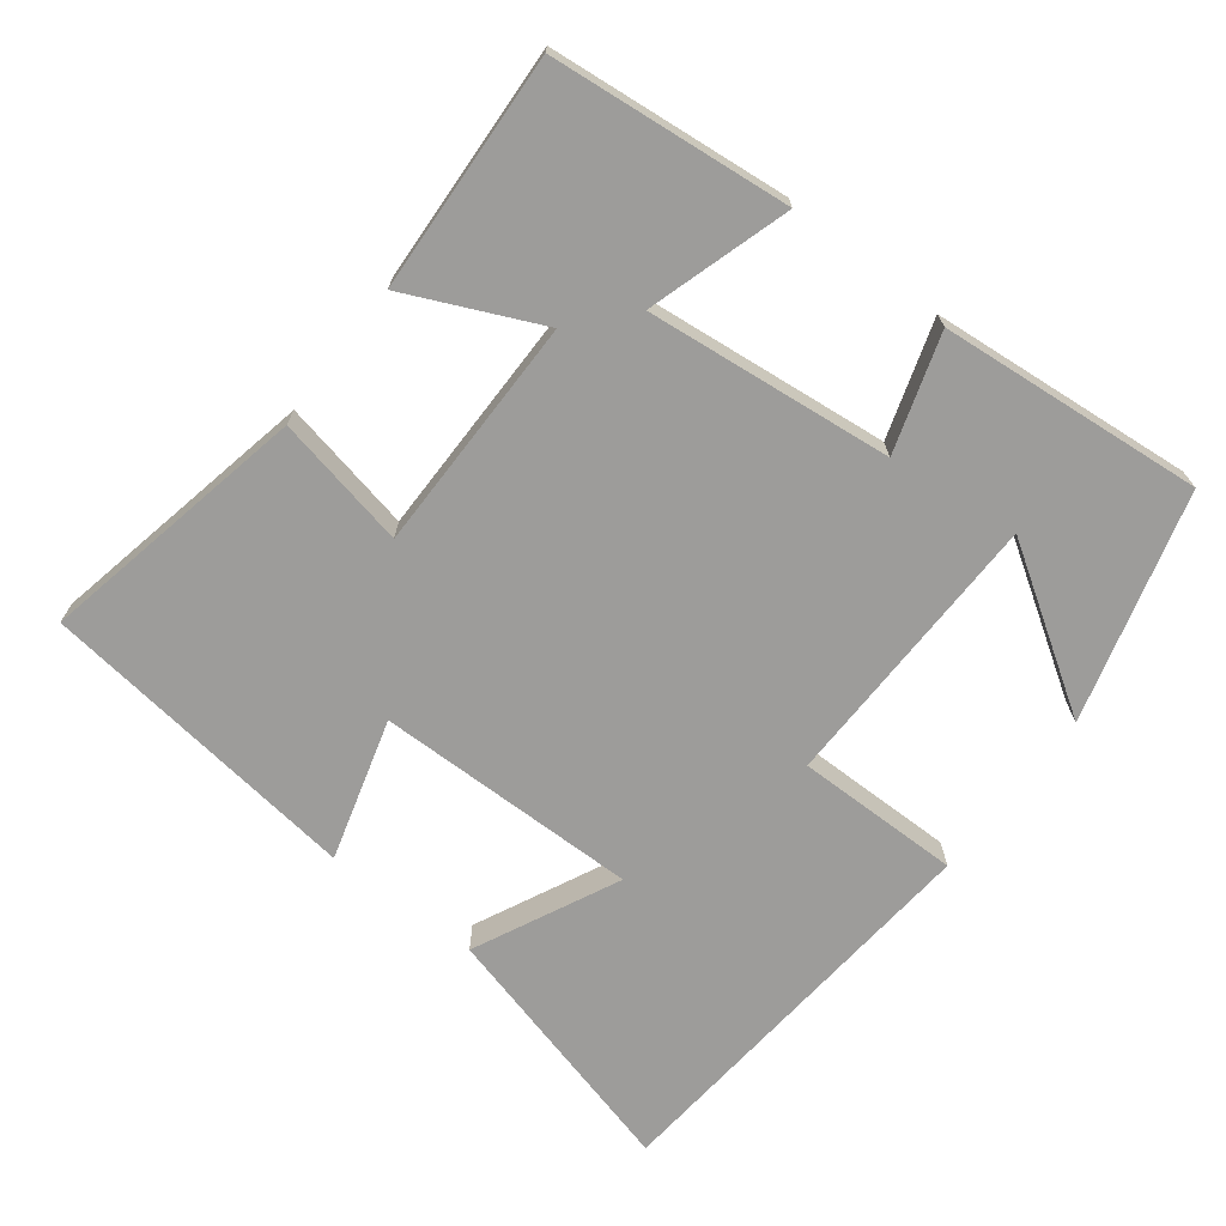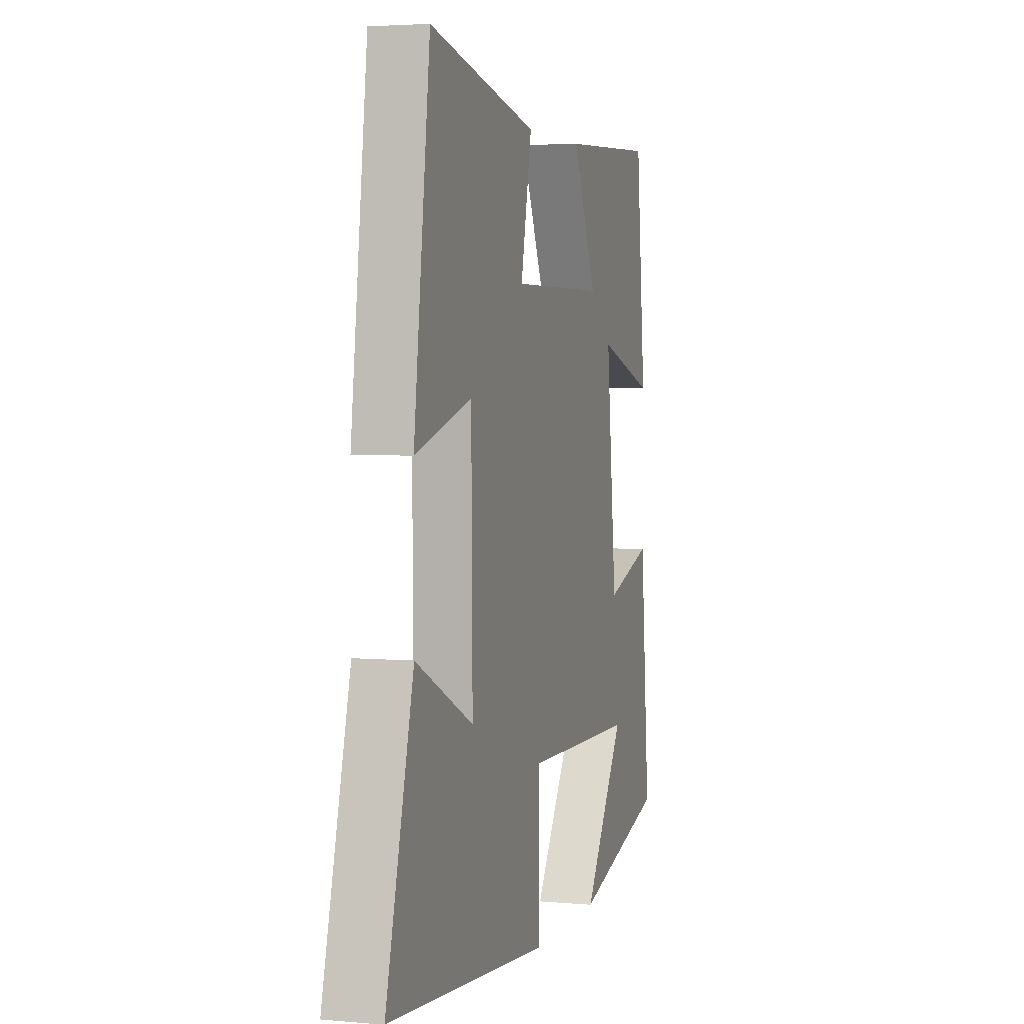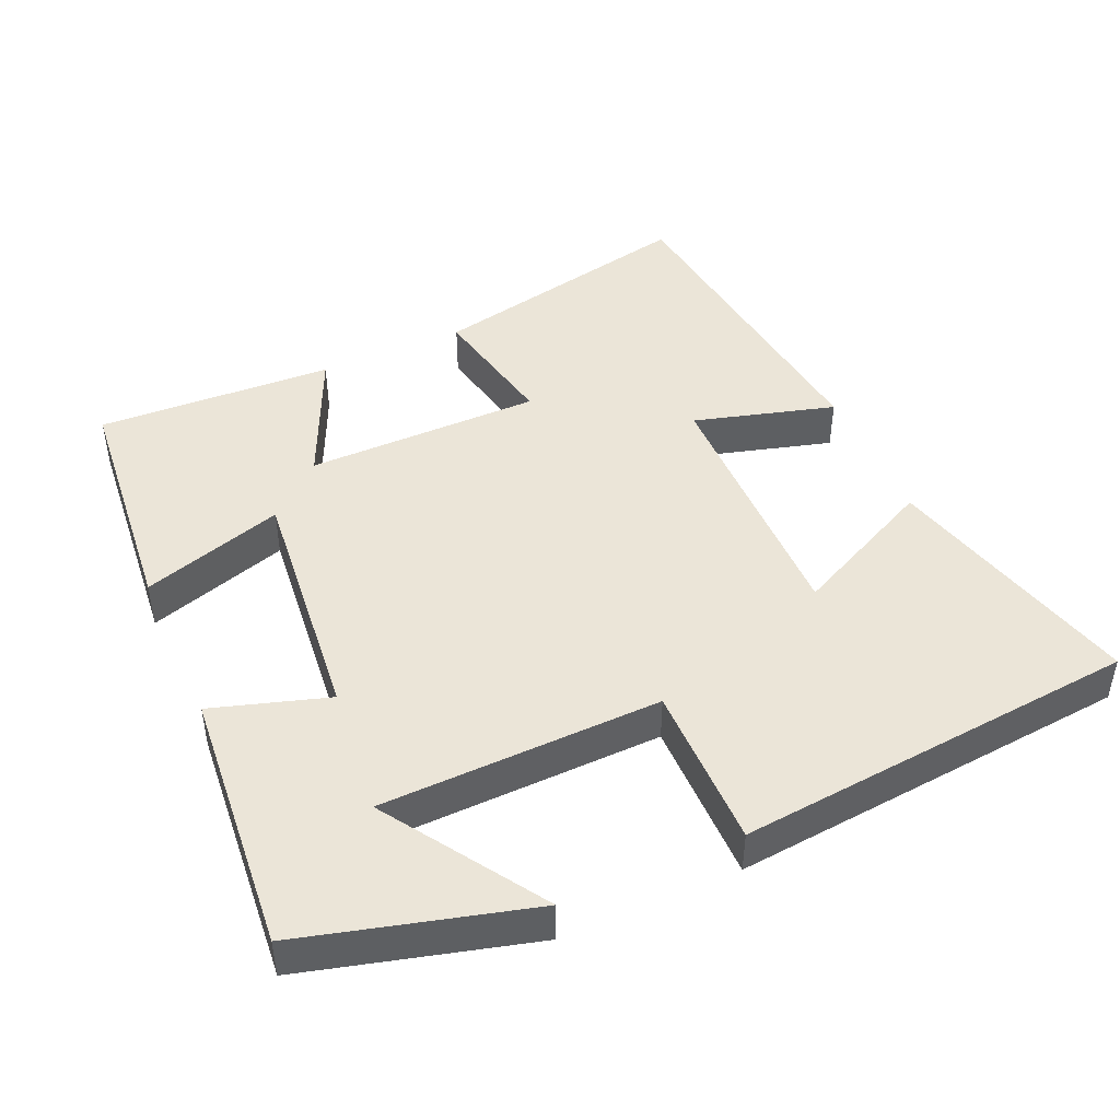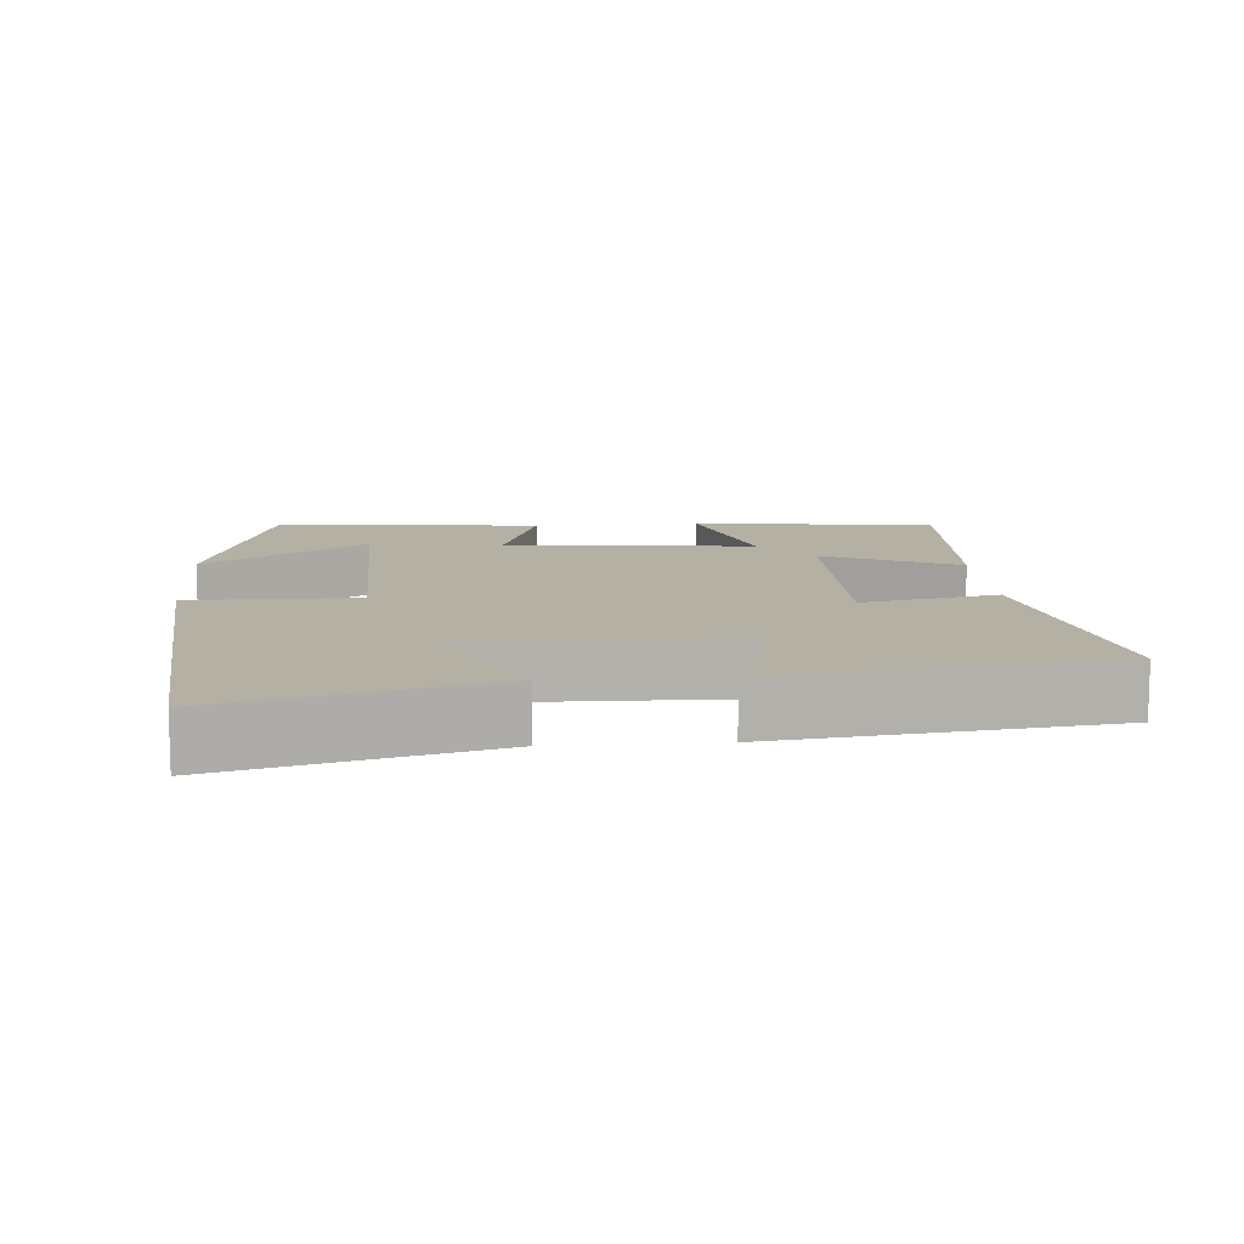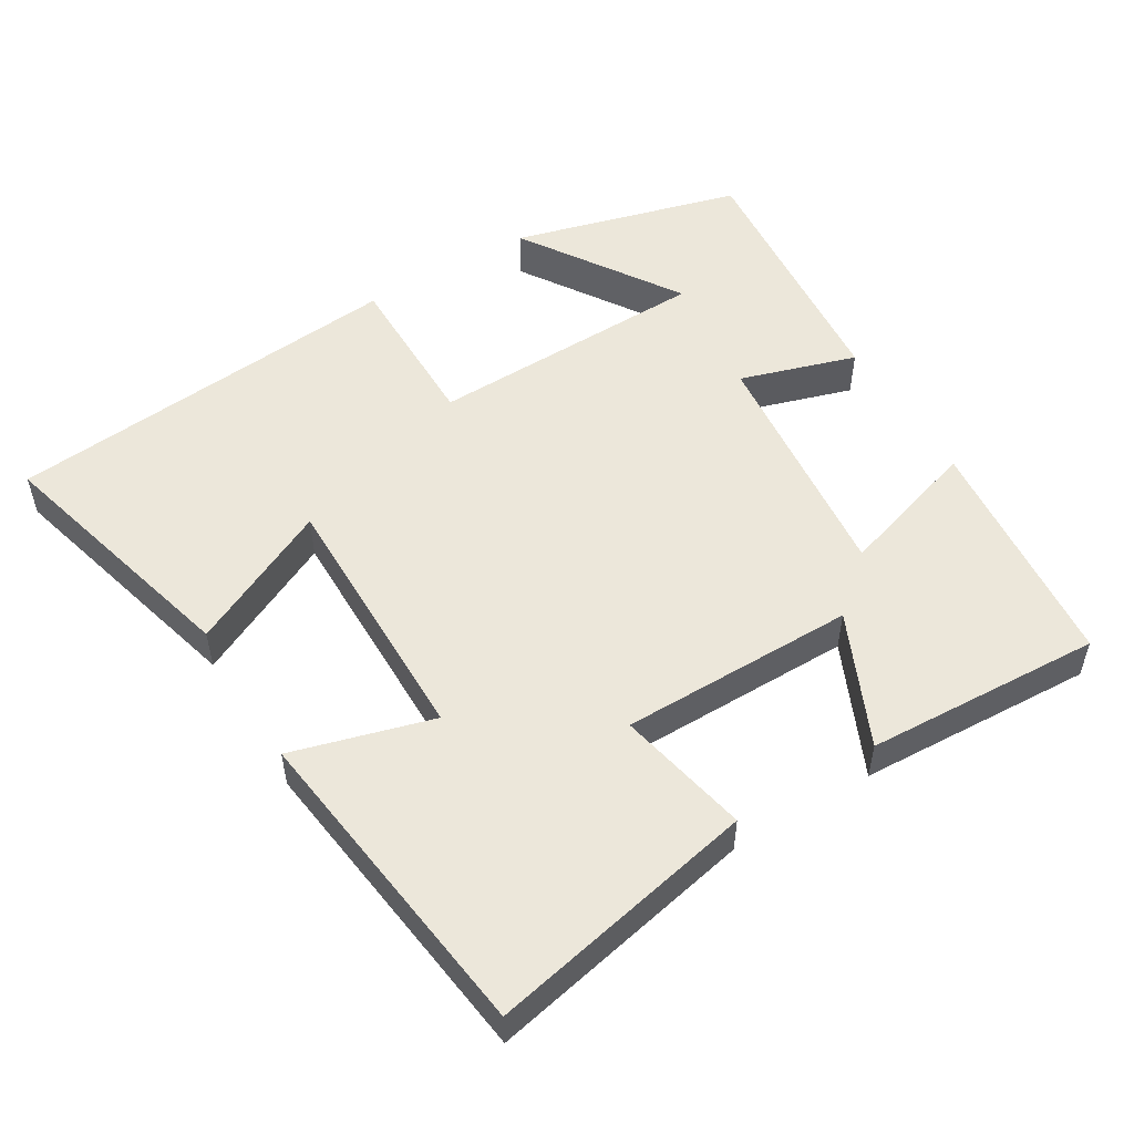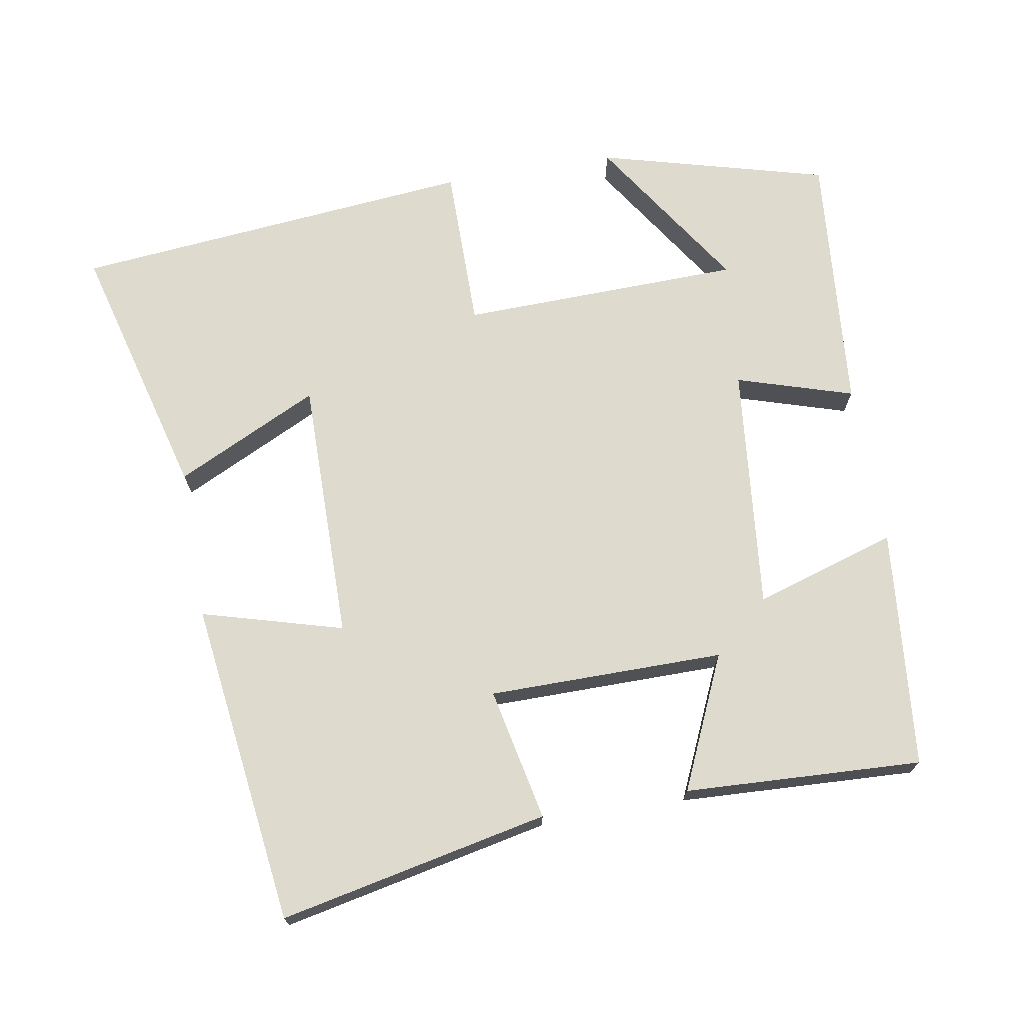
<metadata>
{"format":"obj","ext":"obj","renderer":"f3d","projection":"perspective","resolution":1024,"background":"white","views":[{"elev":-70.3,"azim":52.5,"up":"+Y"},{"elev":3.6,"azim":-73.2,"up":"+Z"},{"elev":45.9,"azim":155.9,"up":"+Y"},{"elev":11.4,"azim":-94.1,"up":"+Y"},{"elev":52.8,"azim":-31.3,"up":"+Y"},{"elev":71.1,"azim":-10.0,"up":"+Y"}]}
</metadata>
<code>
v 0.467 0.07 0.517
v 0.5 0.07 0.184
v 0.302 0.07 0.245
v 0.338 0.07 -0.097
v 0.5 0.07 -0.046
v 0.533 0.07 -0.413
v 0.215 0.07 -0.5
v 0.358 0.07 -0.279
v -0.034 0.07 -0.271
v -0.033 0.07 -0.5
v -0.595 0.07 -0.449
v -0.5 0.07 -0.088
v -0.3 0.07 -0.184
v -0.304 0.07 0.182
v -0.5 0.07 0.126
v -0.444 0.07 0.577
v -0.069 0.07 0.5
v -0.107 0.07 0.315
v 0.221 0.07 0.315
v 0.137 0.07 0.5
v 0.467 0 0.517
v 0.5 0 0.184
v 0.302 0 0.245
v 0.338 0 -0.097
v 0.5 0 -0.046
v 0.533 0 -0.413
v 0.215 0 -0.5
v 0.358 0 -0.279
v -0.034 0 -0.271
v -0.033 0 -0.5
v -0.595 0 -0.449
v -0.5 0 -0.088
v -0.3 0 -0.184
v -0.304 0 0.182
v -0.5 0 0.126
v -0.444 0 0.577
v -0.069 0 0.5
v -0.107 0 0.315
v 0.221 0 0.315
v 0.137 0 0.5
f 1 2 3
f 20 1 3
f 19 20 3
f 18 19 3 4
f 16 17 18
f 15 16 18
f 14 15 18
f 13 14 18 4
f 10 11 12 13
f 9 10 13
f 8 9 13 4
f 6 7 8
f 4 5 6 8
f 23 22 21
f 23 21 40
f 23 40 39
f 24 23 39 38
f 38 37 36
f 38 36 35
f 38 35 34
f 24 38 34 33
f 33 32 31 30
f 33 30 29
f 24 33 29 28
f 28 27 26
f 28 26 25 24
f 1 21 22 2
f 2 22 23 3
f 3 23 24 4
f 4 24 25 5
f 5 25 26 6
f 6 26 27 7
f 7 27 28 8
f 8 28 29 9
f 9 29 30 10
f 10 30 31 11
f 11 31 32 12
f 12 32 33 13
f 13 33 34 14
f 14 34 35 15
f 15 35 36 16
f 16 36 37 17
f 17 37 38 18
f 18 38 39 19
f 19 39 40 20
f 20 40 21 1

</code>
